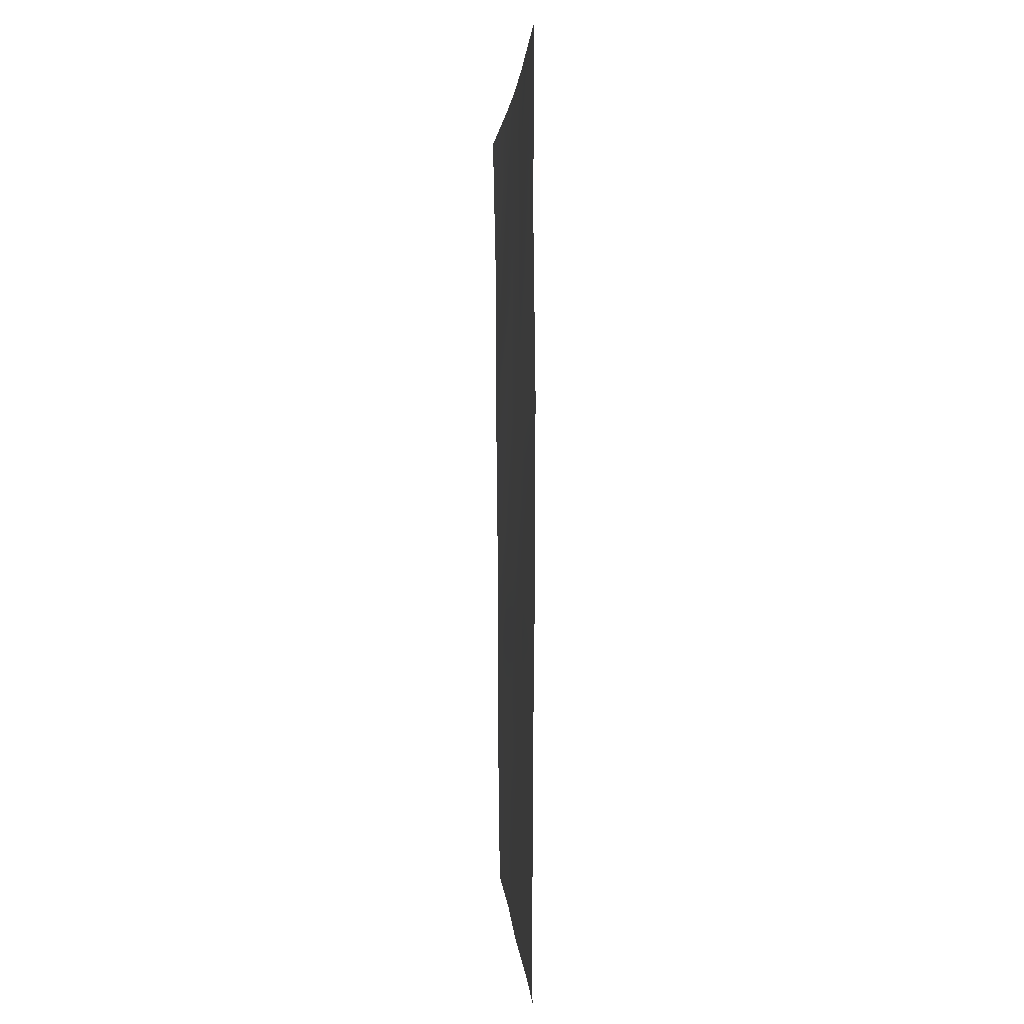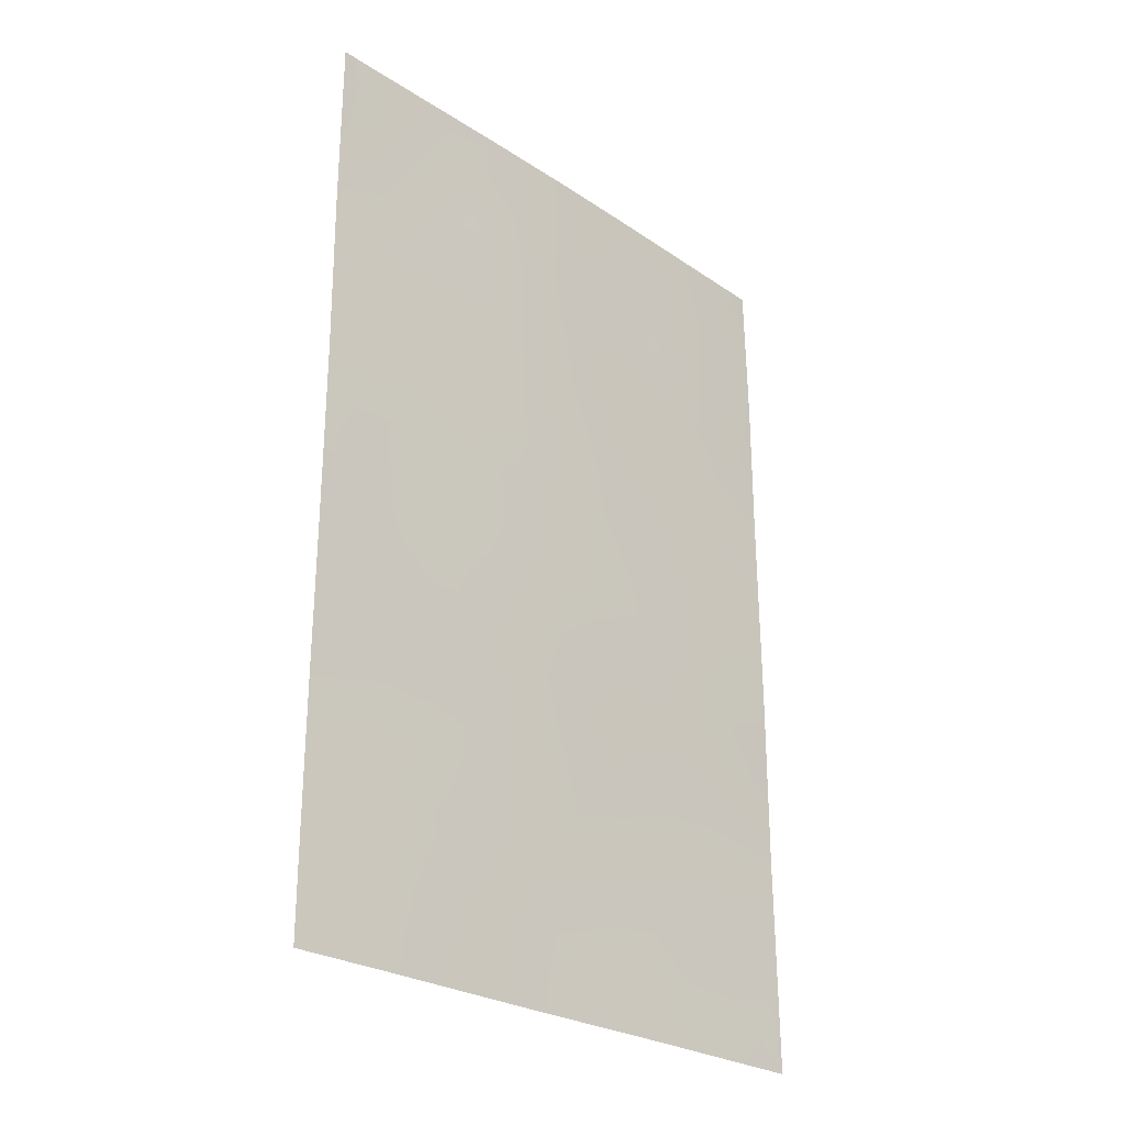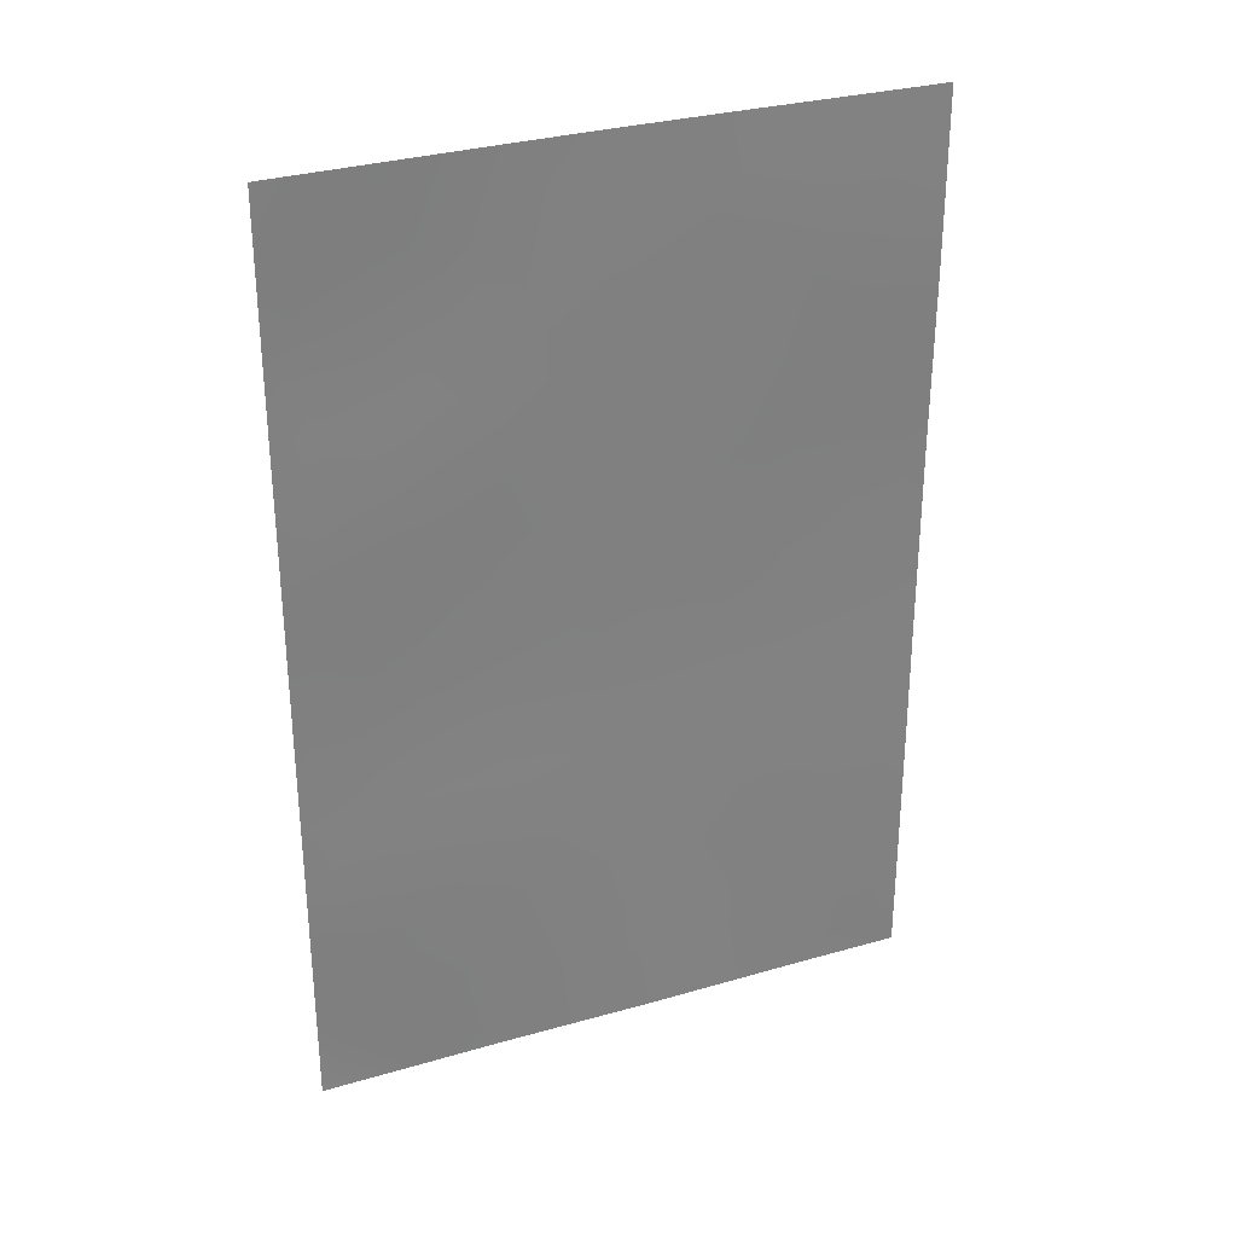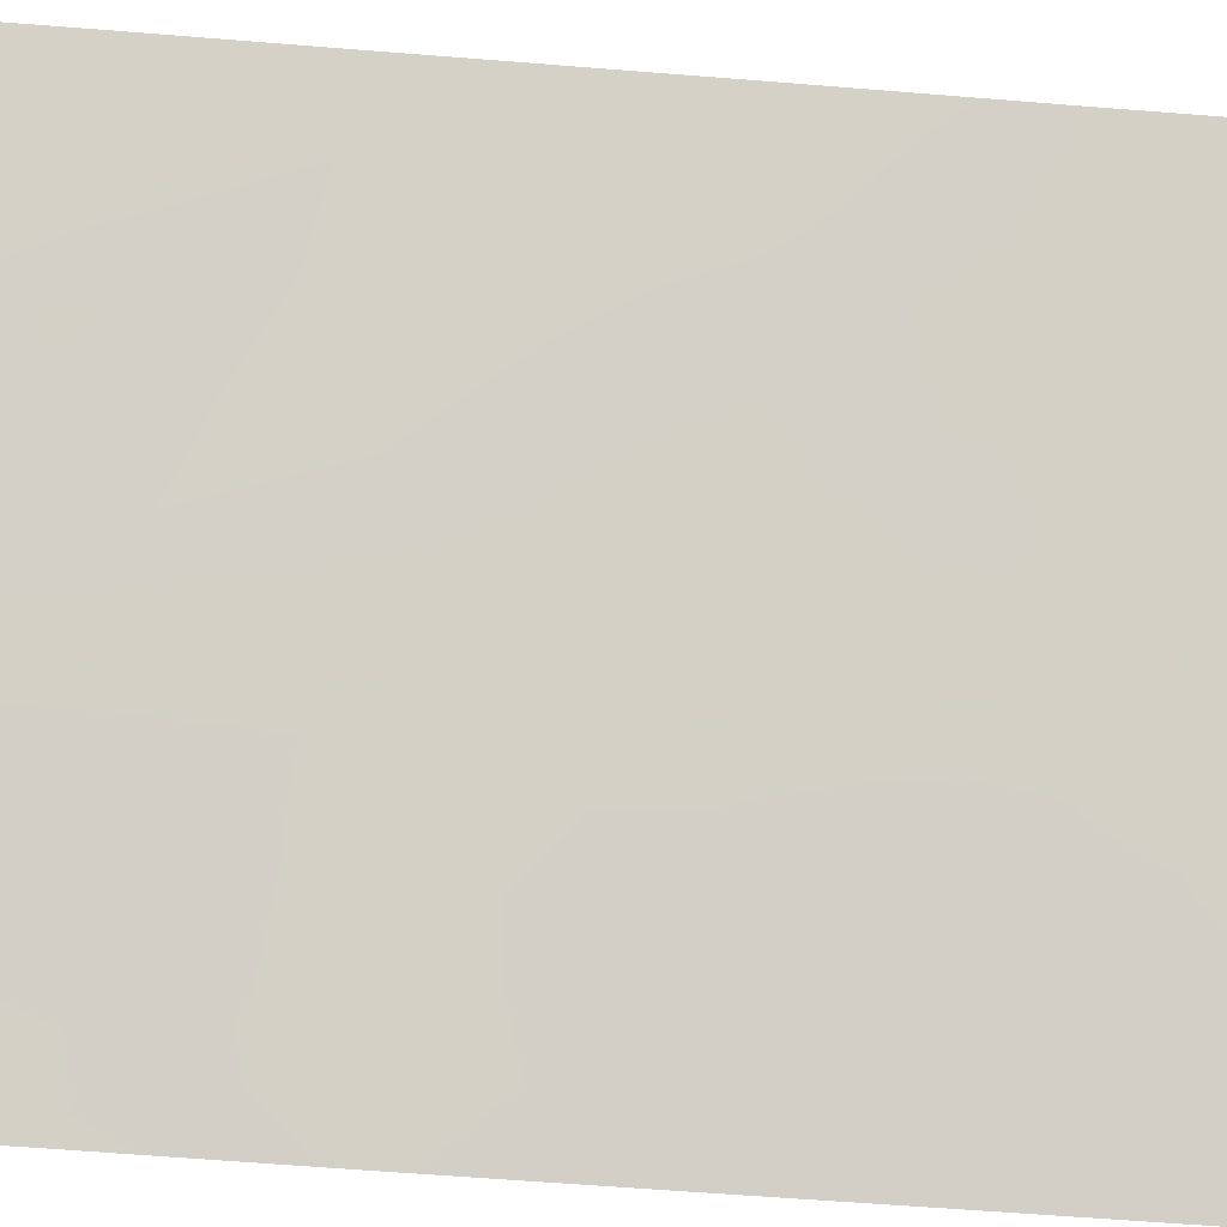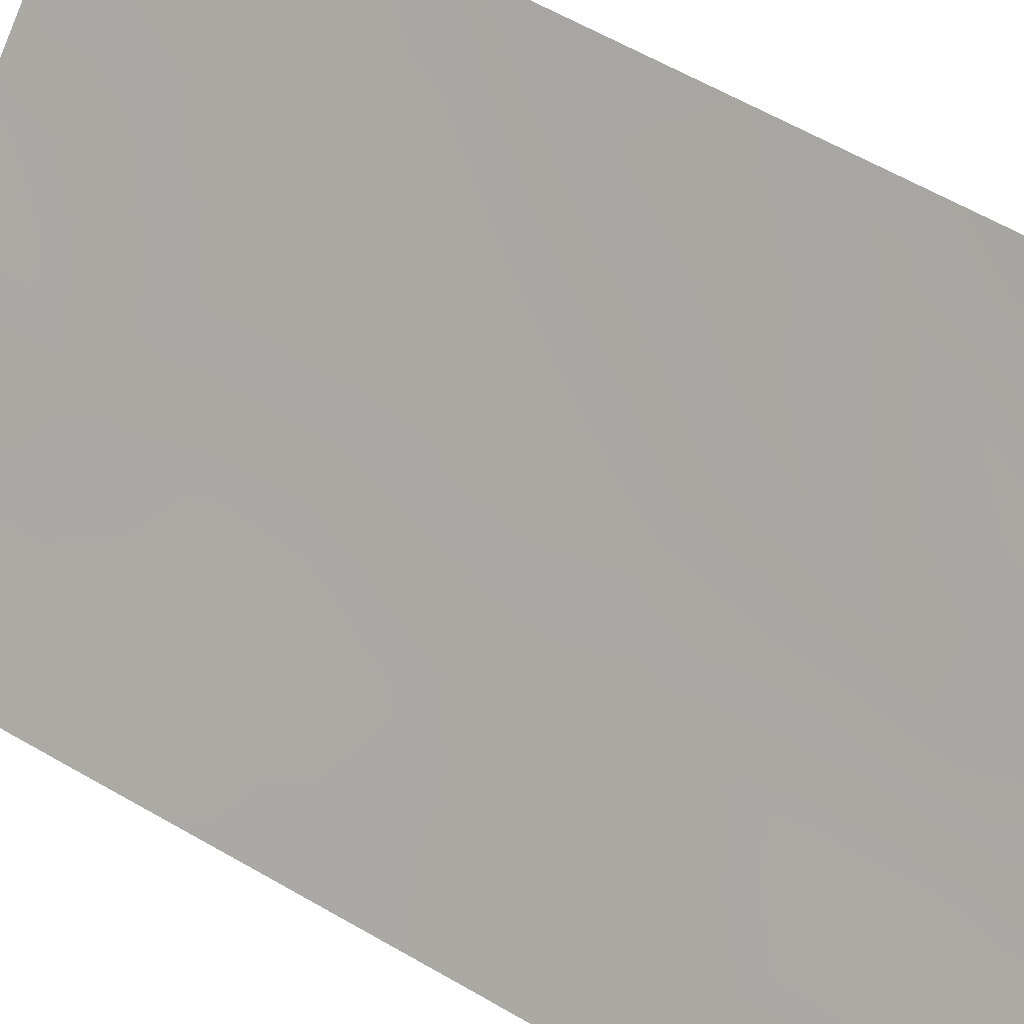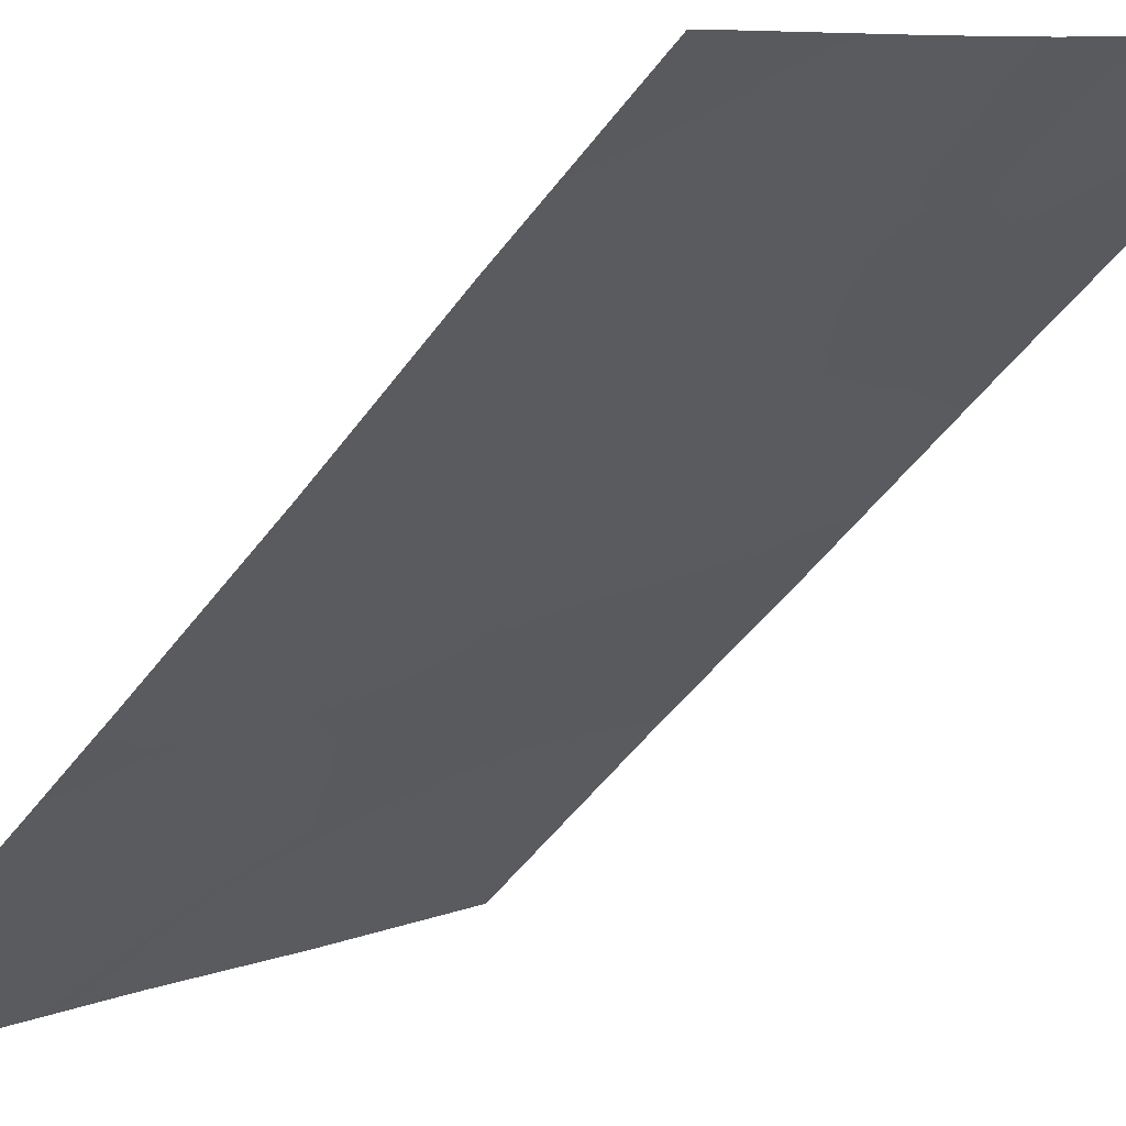
<metadata>
{"format":"obj","ext":"obj","renderer":"f3d","projection":"perspective","resolution":1024,"background":"white","views":[{"elev":0.3,"azim":-54.8,"up":"+Z"},{"elev":-26.5,"azim":-6.8,"up":"+Z"},{"elev":30.4,"azim":-164.2,"up":"+Z"},{"elev":-60.0,"azim":85.2,"up":"+Y"},{"elev":63.0,"azim":-59.8,"up":"+Y"},{"elev":-47.3,"azim":-34.1,"up":"+Y"}]}
</metadata>
<code>
v -25.57 76.63 -44.99
v -23.06 78.66 -50
v -23.06 78.66 -50
v -23.06 78.65 -50
v -23.09 78.71 -41.89
v -23.09 78.71 -40.03
v -26.17 76.18 -38
v -25.19 76.99 -38
v -27.31 75.26 -38
v -29.12 73.83 -38
v -23.11 78.75 -38.1
v -23.23 78.65 -38
v -23.97 77.97 -39.93
v -23.07 78.68 -44.83
v -23.08 78.7 -43.57
v -29.39 73.63 -46.86
v -23.11 78.75 -38
v -29.4 73.63 -50
v -28.42 74.39 -50
v -29.4 73.63 -48.76
v -29.39 73.63 -40.32
v -29.39 73.62 -38.22
v -29.38 73.61 -44.96
v -29.38 73.6 -42.56
v -25.46 76.76 -39.86
v -26.18 76.16 -41.73
v -26.55 75.89 -50
v -24.94 77.15 -50
v -24.79 77.3 -46.75
v -29.39 73.62 -38
v -23.08 78.69 -47.09
v -27.01 75.48 -44.78
v -24.91 77.18 -43.42
v -26.46 75.92 -43.87
v -26.52 75.89 -46.76
v -27.85 74.84 -46.3
v -24.45 77.6 -41.72
v -27.93 74.77 -41.05
v -26.89 75.59 -39.79
v -27.55 75.06 -43
v -23.97 77.95 -48.52
v -25.93 76.37 -48.34
v -23.06 78.67 -48.91
v -23.67 78.19 -45.34
v -28.68 74.16 -44.6
v -27.68 74.98 -48.18
v -23.09 78.71 -40.96
v -23.54 78.33 -40.9
v -26.74 75.7 -45.69
v -27.47 75.13 -45.6
v -27.22 75.33 -46.5
v -27.67 74.99 -38.64
v -28.21 74.55 -38
v -28.26 74.53 -39.06
v -23.68 78.24 -38.99
v -23.1 78.73 -39.07
v -23.73 78.15 -44.38
v -25.24 76.93 -47.55
v -25.63 76.61 -46.69
v -25.99 76.3 -45.78
v -25.2 76.95 -45.85
v -24.21 77.82 -38
v -24.51 77.53 -38.97
v -28.79 74.11 -49.29
v -28.87 74.03 -38.7
v -29.39 73.62 -39.27
v -28.81 74.09 -39.69
v -29.38 73.6 -43.76
v -28.81 74.06 -43.54
v -27.29 75.25 -43.89
v -26.88 75.59 -43.18
v -25.18 76.99 -39.09
v -24.73 77.35 -39.9
v -27.49 75.14 -50
v -27.1 75.45 -49.12
v -28.02 74.72 -49.16
v -25.77 76.49 -40.75
v -26.21 76.14 -39.79
v -26.57 75.85 -40.64
v -27.79 74.86 -44.73
v -28.21 74.55 -45.61
v -27.1 75.43 -41.36
v -27.74 74.91 -42.04
v -26.93 75.55 -42.34
v -25.75 76.52 -50
v -25.3 76.87 -49.18
v -26.18 76.18 -49.15
v -28.08 74.63 -43.78
v -25.26 76.92 -41.7
v -24.98 77.15 -40.79
v -25.48 76.72 -42.6
v -24.66 77.4 -42.59
v -28.11 74.64 -40.05
v -27.36 75.22 -40.38
v -27.54 75.09 -39.44
v -26.29 76.06 -44.88
v -28.62 74.24 -48.46
v -23.08 78.69 -45.96
v -23.62 78.24 -46.21
v -24 77.9 -50
v -23.58 78.24 -49.4
v -24.43 77.57 -49.22
v -25.86 76.4 -44.26
v -23.07 78.68 -47.82
v -23.57 78.27 -47.79
v -24.83 77.24 -45.02
v -24.47 77.53 -44.24
v -25.22 76.93 -44.22
v -26.25 76.1 -42.82
v -25.67 76.56 -43.49
v -25.83 76.45 -38.92
v -28.37 74.4 -42.78
v -24.23 77.76 -40.83
v -23.71 78.2 -41.79
v -24.08 77.87 -43.47
v -26.8 75.67 -38.82
v -26.74 75.72 -38
v -28.93 73.98 -45.77
v -29.39 73.62 -45.91
v -29.38 73.61 -41.44
v -28.59 74.24 -41.77
v -28.7 74.17 -40.72
v -23.09 78.7 -42.73
v -23.83 78.09 -42.65
v -24.33 77.65 -45.87
v -23.96 77.97 -46.89
v -24.38 77.62 -47.63
v -24.83 77.25 -48.39
v -27.8 74.88 -47.13
v -27.04 75.49 -47.57
v -28.48 74.34 -46.55
v -28.55 74.29 -47.51
v -29.39 73.63 -47.81
v -26.77 75.7 -48.29
v -24.19 77.76 -44.96
v -26.07 76.26 -47.54
f 3 2 4
f 5 47 48
f 49 50 51
f 52 53 54
f 12 55 56
f 14 15 57
f 58 59 136
f 60 59 61
f 17 12 11
f 62 63 55
f 18 19 64
f 66 67 65
f 24 68 69
f 70 34 71
f 63 72 73
f 74 75 76
f 77 78 79
f 50 80 81
f 82 83 84
f 85 86 87
f 88 80 70
f 77 89 90
f 91 92 89
f 10 30 22
f 93 94 95
f 49 60 96
f 64 76 97
f 31 98 99
f 100 101 102
f 103 34 96
f 104 31 105
f 106 107 108
f 91 109 110
f 110 103 108
f 25 72 111
f 88 112 69
f 71 109 84
f 113 114 48
f 115 107 57
f 116 78 111
f 16 118 119
f 120 121 122
f 52 95 116
f 112 83 121
f 90 113 73
f 123 114 124
f 92 115 124
f 93 67 122
f 94 82 79
f 99 125 126
f 127 58 128
f 51 129 130
f 125 106 61
f 128 86 102
f 131 132 129
f 118 131 81
f 132 133 97
f 130 134 136
f 134 75 87
f 105 126 127
f 47 6 48
f 13 48 6
f 35 49 51
f 49 32 50
f 51 50 36
f 52 9 53
f 65 53 10
f 6 55 13
f 55 6 56
f 56 11 12
f 14 57 44
f 42 58 136
f 58 29 59
f 1 60 61
f 60 35 59
f 61 59 29
f 12 62 55
f 62 8 63
f 55 63 13
f 18 64 20
f 54 53 65
f 22 65 10
f 22 66 65
f 66 21 67
f 65 67 54
f 68 23 45
f 40 70 71
f 70 32 34
f 13 63 73
f 63 8 72
f 73 72 25
f 19 74 76
f 74 27 75
f 76 75 46
f 26 77 79
f 77 25 78
f 79 78 39
f 36 50 81
f 50 32 80
f 81 80 45
f 26 82 84
f 82 38 83
f 84 83 40
f 27 85 87
f 85 28 86
f 87 86 42
f 40 88 70
f 88 45 80
f 70 80 32
f 25 77 90
f 77 26 89
f 90 89 37
f 43 101 2
f 26 91 89
f 91 33 92
f 89 92 37
f 54 93 95
f 93 38 94
f 95 94 39
f 32 49 96
f 49 35 60
f 96 60 1
f 20 64 97
f 64 19 76
f 97 76 46
f 98 14 44
f 28 100 102
f 100 4 101
f 102 101 41
f 1 103 96
f 96 34 32
f 43 105 41
f 105 43 104
f 1 106 108
f 108 107 33
f 33 91 110
f 91 26 109
f 110 109 34
f 33 110 108
f 110 34 103
f 108 103 1
f 8 111 72
f 111 8 7
f 45 88 69
f 88 40 112
f 69 112 24
f 40 71 84
f 71 34 109
f 84 109 26
f 13 113 48
f 113 37 114
f 48 114 5
f 15 115 57
f 115 33 107
f 57 107 135
f 7 116 111
f 116 39 78
f 111 78 25
f 116 7 117
f 116 117 9
f 118 23 119
f 23 118 45
f 21 120 122
f 120 24 121
f 122 121 38
f 9 52 116
f 52 54 95
f 116 95 39
f 24 112 121
f 112 40 83
f 121 83 38
f 25 90 73
f 90 37 113
f 73 113 13
f 15 123 124
f 123 5 114
f 124 114 37
f 37 92 124
f 92 33 115
f 124 115 15
f 38 93 122
f 93 54 67
f 122 67 21
f 39 94 79
f 94 38 82
f 79 82 26
f 31 99 126
f 99 44 125
f 126 125 29
f 41 127 128
f 127 29 58
f 128 58 42
f 51 36 129
f 130 129 46
f 4 2 101
f 41 101 43
f 29 125 61
f 125 44 135
f 61 106 1
f 41 128 102
f 128 42 86
f 102 86 28
f 36 131 129
f 131 16 132
f 129 132 46
f 45 118 81
f 118 16 131
f 81 131 36
f 46 132 97
f 132 16 133
f 97 133 20
f 87 75 27
f 41 105 127
f 105 31 126
f 127 126 29
f 68 45 69
f 98 44 99
f 106 135 107
f 57 135 44
f 125 135 106
f 35 51 130
f 35 130 136
f 134 130 46
f 134 46 75
f 136 59 35
f 42 136 134
f 42 134 87

</code>
